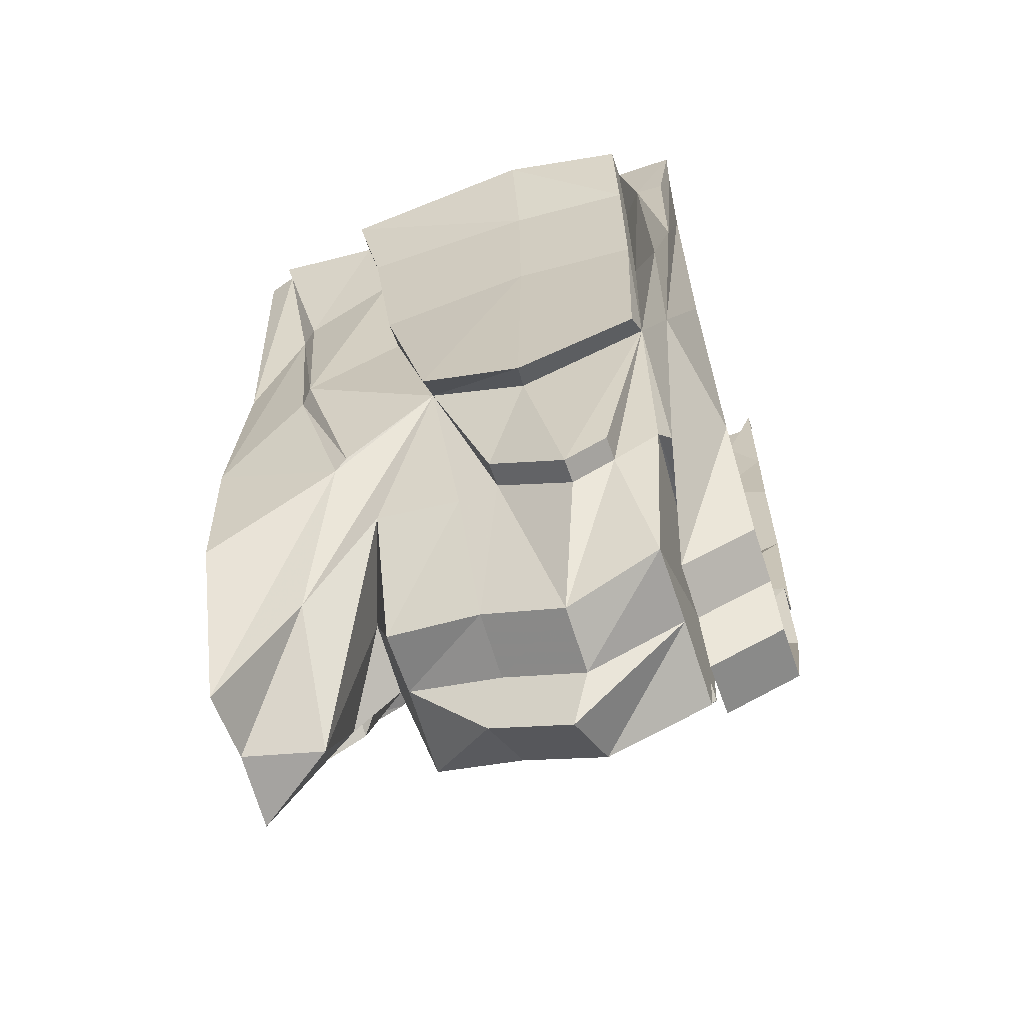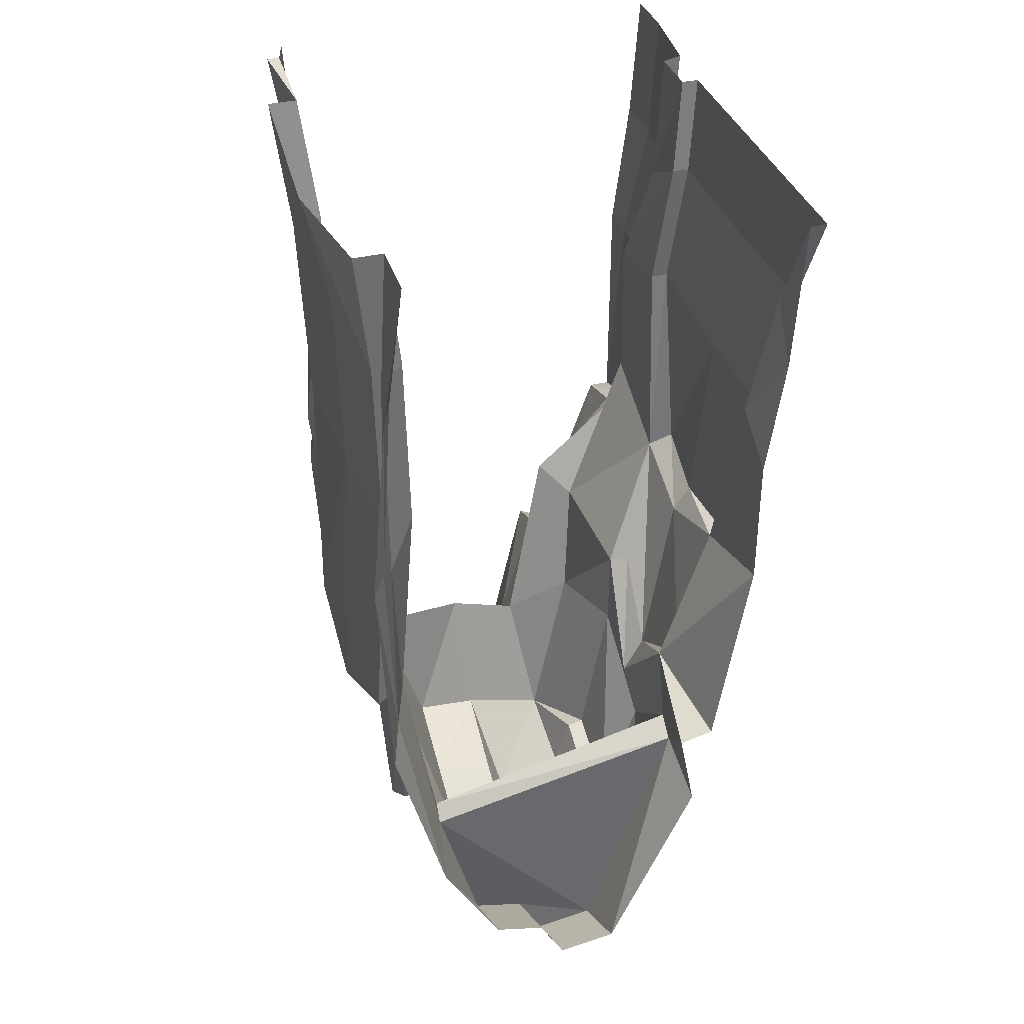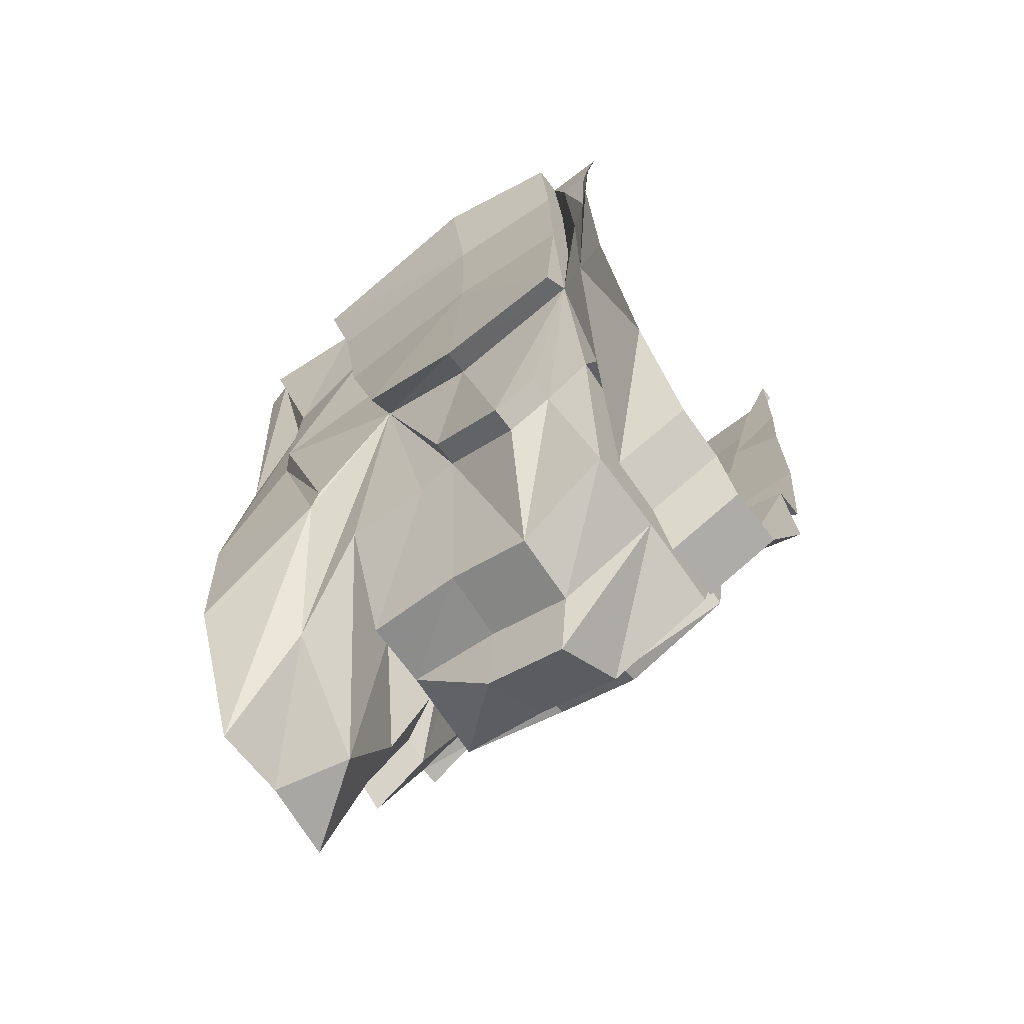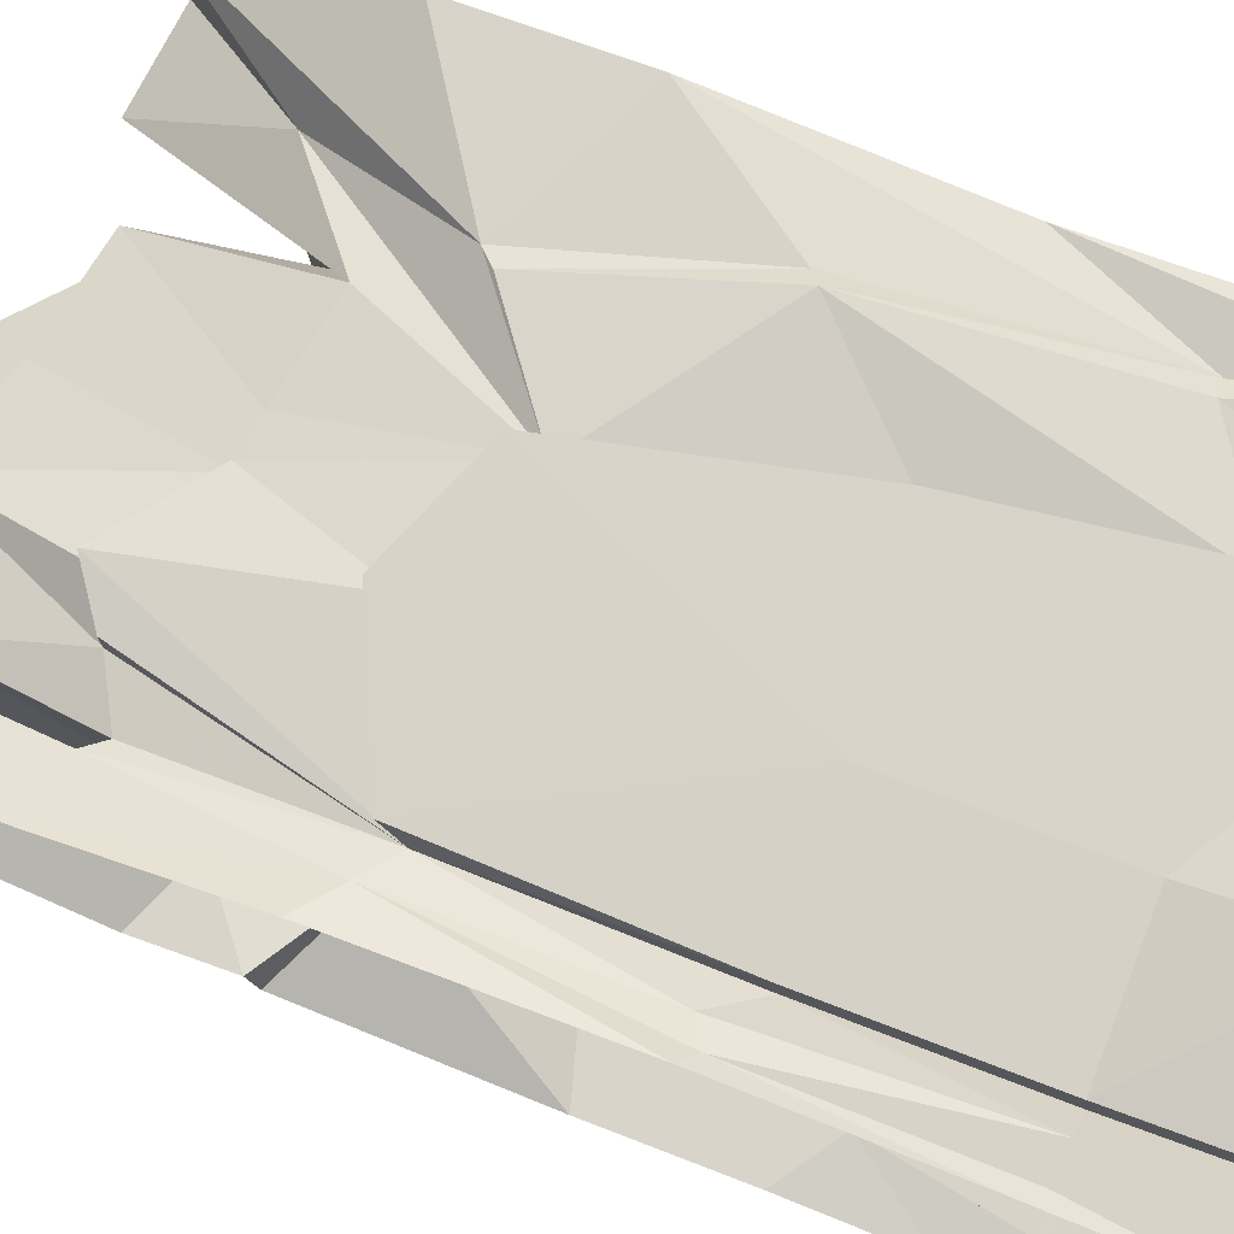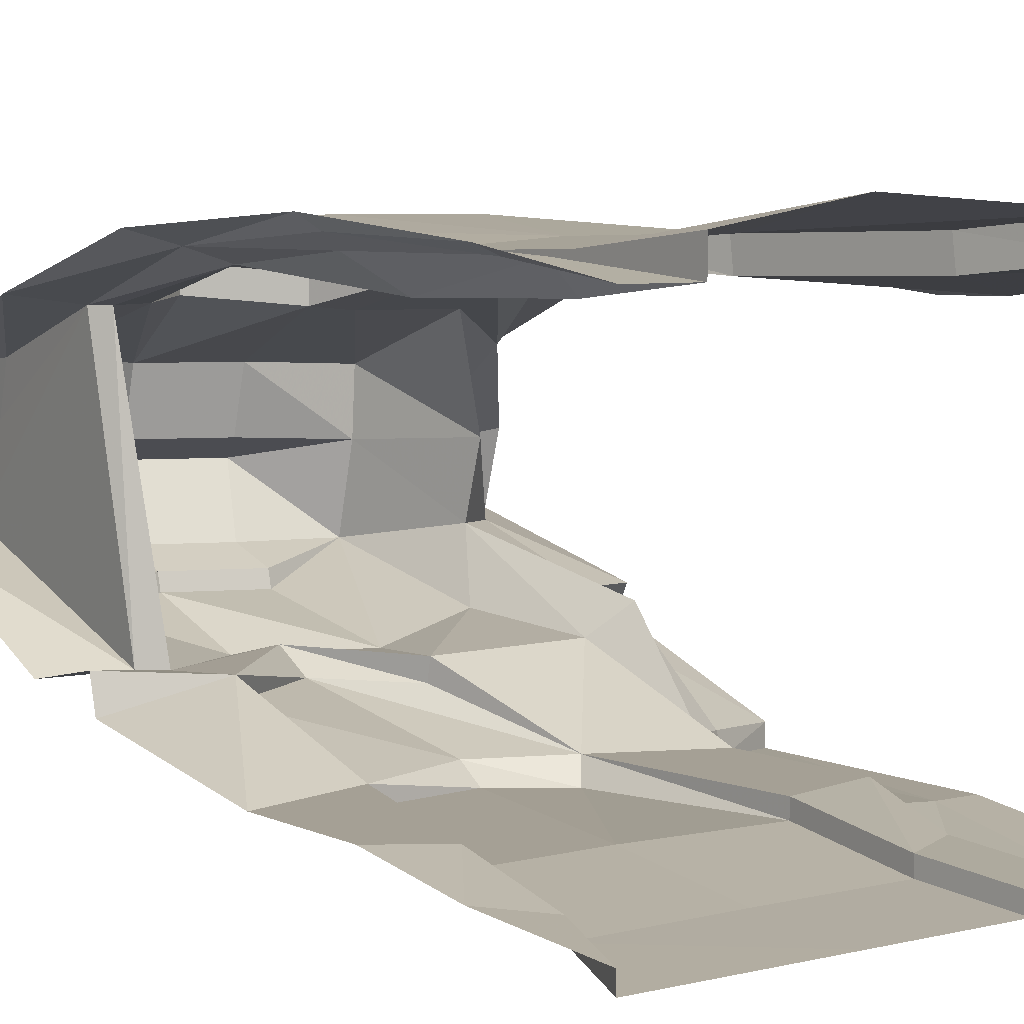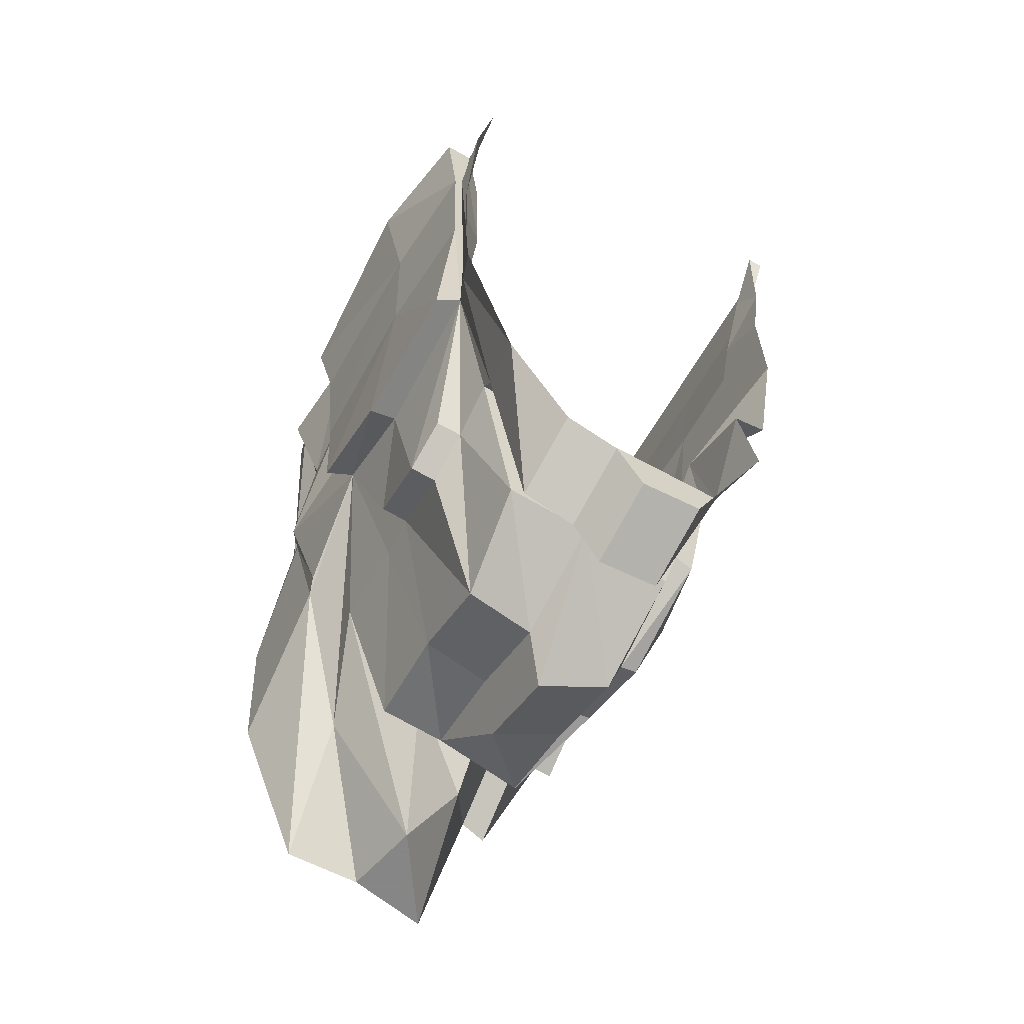
<metadata>
{"format":"obj","ext":"obj","renderer":"f3d","projection":"perspective","resolution":1024,"background":"white","views":[{"elev":-62.0,"azim":18.9,"up":"+Y"},{"elev":36.2,"azim":73.2,"up":"+Y"},{"elev":-69.3,"azim":37.1,"up":"+Y"},{"elev":75.3,"azim":111.0,"up":"+Z"},{"elev":5.9,"azim":143.8,"up":"+Z"},{"elev":-63.3,"azim":60.1,"up":"+Y"}]}
</metadata>
<code>
v 0.1406 -1.367 -0.1797
v 0.3359 -1.203 -0.1641
v 0.3359 -1.5 -0.1094
v 0.1406 -1.57 -0.1094
v -0.01562 -1.211 -0.1641
v 0.03125 -1.016 -0.1484
v 0.1406 -1.234 -0.1484
v 0.3359 -1.031 -0.1484
v 0.375 -1.234 -0.1641
v 0.375 -1.281 0.3359
v 0.3359 -1.555 0.2578
v 0.3359 -1.562 0.1094
v 0.3359 -1.484 -0.07812
v 0.1406 -1.578 -0.07812
v -0.01562 -1.508 -0.1094
v -0.1797 -1.57 -0.04688
v -0.2031 -1.25 -0.125
v -0.25 -1.031 -0.1484
v -0.07031 -0.8047 -0.2656
v 0.03125 -1.023 -0.1875
v 0.1406 -1.164 -0.1875
v 0.3359 -1.039 -0.1875
v 0.2812 -0.7969 -0.2656
v 0.5 -0.7344 -0.2656
v 0.5 -1.117 -0.2031
v 0.5 -1.133 -0.1406
v 0.5 -1.289 -0.1719
v 0.5 -1.648 -0.007812
v 0.3672 -1.711 0
v 0.3984 -1.312 0.3359
v 0.3828 -0.9453 0.3984
v 0.2891 -1.328 0.3359
v 0.1562 -1.617 0.2344
v 0.1562 -1.648 0.1172
v 0.1172 -1.734 0.07812
v 0.1406 -1.672 -0.04688
v 0.3359 -1.602 -0.04688
v -0.01562 -1.516 -0.07812
v -0.01562 -1.609 -0.04688
v -0.03906 -1.672 0.07812
v -0.1797 -1.531 0.1094
v -0.25 -1.328 -0.007812
v -0.3047 -0.9844 -0.09375
v -0.2969 -0.8281 -0.2656
v -0.2656 -0.7188 -0.2656
v -0.1016 -0.4141 -0.2656
v -0.1016 -0.4141 -0.2969
v -0.04688 -0.7734 -0.3047
v 0.08594 -0.8672 -0.2656
v 0.1406 -1.047 0.4062
v 0.2109 -1.383 0.3906
v 0.2891 -1.328 0.3828
v 0.2109 -1.383 0.3438
v 0.0625 -1.273 0.3281
v 0 -1.555 0.2344
v 0 -1.586 0.1172
v 0.0625 -1.273 0.375
v -0.04688 -0.9609 0.4062
v 0.4375 -0.1719 -0.3281
v 0.1641 -0.1797 -0.3281
v 0.1484 0 -0.3438
v 0.5 0 -0.3438
v 0.5 0 -0.3125
v 0.4375 -0.1719 -0.2969
v 0.3984 -0.4219 -0.2969
v 0.1641 -0.4297 -0.2969
v -0.09375 -0.1797 -0.3281
v -0.1094 0 -0.3438
v -0.09375 -0.1797 -0.2969
v -0.1094 0 -0.3125
v -0.2031 -0.2344 -0.2969
v -0.2109 0 -0.3125
v -0.2188 -0.2344 -0.3359
v -0.2266 0 -0.3516
v -0.3828 -0.2344 -0.3516
v -0.3906 0 -0.3672
v -0.5 -0.2344 -0.3516
v -0.5 0 -0.3672
v 0.2812 -0.7969 -0.2969
v 0.08594 -0.8203 -0.2969
v 0.3984 -0.4219 -0.2656
v -0.2734 -0.4531 -0.2656
v -0.2891 -0.4531 -0.3047
v -0.4219 -0.4844 -0.3203
v -0.5 -0.4844 -0.3203
v -0.01562 -1.273 0.3203
v -0.1797 -1.523 0.2266
v -0.2812 -0.7188 -0.3047
v -0.3828 -0.875 -0.3125
v -0.5 -0.9219 -0.3203
v 0.5 -0.2734 -0.2969
v 0.5 -0.4922 -0.2656
v -0.3672 -0.875 -0.2734
v -0.5 -0.9219 -0.2812
v -0.3828 -1.219 -0.1484
v -0.5 -1.273 -0.1562
v -0.3828 -1.195 -0.1016
v -0.5 -1.25 -0.1094
v -0.3438 -1.406 -0.01562
v -0.5 -1.625 -0.02344
v -0.3438 -1.609 0.08594
v -0.5 -1.586 0.1094
v -0.3438 -1.375 0.2578
v -0.5 -1.594 0.25
v -0.25 -1.117 0.3828
v -0.5 -1.281 0.375
v -0.5 -1 0.3906
v -0.3438 -0.7812 0.3984
v -0.3984 -0.3359 0.3594
v -0.5 -0.5703 0.3516
v -0.4453 0 0.4062
v -0.5 0 0.3906
v -0.3281 -0.9844 -0.1406
v -0.25 -1.289 0.125
v -0.1797 -1.242 0.3203
v -0.2266 -1.094 0.3906
v -0.1484 -0.5859 0.3828
v -0.3203 -0.7656 0.4219
v -0.1953 -0.2266 0.3906
v -0.3672 -0.3359 0.3828
v -0.2422 0 0.4141
v -0.4453 0 0.4297
v 0.5 -1.664 0.1016
v 0.3672 -1.727 0.1094
v 0.3672 -1.641 0.1562
v 0.3672 -1.617 0.25
v 0.5 -1.367 0.3516
v 0.4375 -0.9844 0.4219
v 0.4375 -0.6172 0.4219
v 0.3828 -0.5469 0.3672
v 0.3828 -0.5547 0.4219
v 0.375 -0.9844 0.4453
v 0.1484 -1.086 0.4609
v -0.04688 -1.008 0.4609
v -0.1484 -0.5938 0.4375
v -0.1953 -0.2344 0.4453
v -0.2422 0 0.4688
v 0.1484 -0.2266 0.4453
v 0.1484 0 0.4922
v 0.3828 -0.2266 0.4297
v 0.3828 0 0.4531
v 0.3828 -0.2188 0.375
v 0.3828 0 0.3984
v 0.4219 -0.2266 0.4219
v 0.5 0 0.3984
v 0.4766 -0.2344 0.4219
v 0.5 -0.2578 0.4375
v 0.4766 -0.5938 0.4453
v 0.5 -0.6172 0.4688
v 0.5 -1.031 0.4453
v 0.5 -1.578 0.1484
v 0.5 -1.555 0.2422
v 0.1484 -0.5547 0.4375
f 1 2 3
f 1 3 4
f 1 4 5
f 1 5 6
f 1 6 7
f 1 7 2
f 2 7 8
f 4 15 5
f 5 15 16
f 5 16 17
f 5 17 6
f 6 17 18
f 6 18 19
f 8 23 24
f 8 24 25
f 8 25 26
f 8 26 9
f 9 26 27
f 9 27 28
f 9 28 29
f 10 31 32
f 10 32 11
f 11 32 33
f 11 33 34
f 11 34 12
f 12 35 36
f 12 36 37
f 13 37 14
f 14 37 36
f 14 36 38
f 16 38 39
f 16 39 40
f 16 40 41
f 18 44 45
f 18 45 19
f 19 45 46
f 19 49 21
f 19 21 20
f 31 50 51
f 31 51 52
f 32 53 33
f 33 53 54
f 33 54 55
f 33 55 56
f 33 56 34
f 35 40 39
f 35 39 36
f 36 39 38
f 57 51 50
f 57 50 58
f 59 60 61
f 59 61 62
f 59 65 60
f 60 65 66
f 60 66 47
f 60 47 67
f 60 67 61
f 61 67 68
f 68 67 69
f 68 69 70
f 70 69 71
f 70 71 72
f 74 73 75
f 74 75 76
f 76 75 77
f 76 77 78
f 66 65 79
f 66 79 80
f 66 80 48
f 66 48 47
f 67 47 46
f 67 46 69
f 69 46 82
f 69 82 71
f 73 83 84
f 73 84 75
f 75 84 85
f 75 85 77
f 49 23 22
f 49 22 21
f 55 54 86
f 55 86 87
f 55 87 41
f 55 41 56
f 46 45 82
f 83 88 89
f 83 89 84
f 84 89 90
f 84 90 85
f 63 91 64
f 64 91 81
f 81 91 92
f 81 92 23
f 23 92 24
f 88 45 44
f 88 44 89
f 89 44 93
f 89 93 94
f 89 94 90
f 94 93 95
f 94 95 96
f 98 97 99
f 98 99 100
f 100 99 101
f 100 101 102
f 102 101 103
f 102 103 104
f 104 103 105
f 104 105 106
f 106 105 107
f 107 105 108
f 107 108 109
f 107 109 110
f 110 109 111
f 110 111 112
f 93 44 113
f 93 113 95
f 97 43 42
f 97 42 99
f 99 42 114
f 99 114 101
f 101 114 115
f 101 115 103
f 103 115 58
f 103 58 105
f 105 108 58
f 58 108 117
f 58 117 118
f 58 118 116
f 108 109 117
f 117 109 119
f 117 119 118
f 118 119 120
f 109 111 119
f 119 111 121
f 119 121 120
f 120 121 122
f 111 122 121
f 87 86 115
f 29 28 123
f 29 123 124
f 30 126 127
f 30 127 128
f 30 128 31
f 31 128 129
f 31 129 130
f 137 136 138
f 137 138 139
f 139 138 140
f 139 140 141
f 143 142 144
f 145 146 147
f 147 146 148
f 147 148 149
f 149 148 128
f 149 128 150
f 150 128 127
f 124 123 151
f 124 151 125
f 125 151 152
f 125 152 126
f 126 152 127
f 138 136 135
f 138 135 153
f 138 153 131
f 138 131 140
f 142 130 144
f 144 130 129
f 153 135 134
f 153 134 133
f 153 133 132
f 153 132 131
f 58 115 86
f 58 86 54
f 2 8 9
f 2 9 10
f 2 10 11
f 2 11 12
f 2 12 13
f 2 13 3
f 3 13 14
f 3 14 4
f 4 14 15
f 6 19 20
f 6 20 7
f 7 20 21
f 7 21 8
f 8 21 22
f 8 22 23
f 9 29 30
f 9 30 10
f 10 30 31
f 12 34 35
f 12 37 13
f 14 38 15
f 15 38 16
f 16 41 42
f 16 42 17
f 17 42 18
f 18 42 43
f 18 43 44
f 19 46 47
f 19 47 48
f 19 48 49
f 31 52 32
f 32 52 53
f 34 56 40
f 34 40 35
f 57 58 54
f 57 54 51
f 51 54 53
f 51 53 52
f 59 62 63
f 59 63 64
f 59 64 65
f 72 71 73
f 72 73 74
f 65 64 81
f 65 81 79
f 79 81 23
f 79 23 80
f 80 23 49
f 80 49 48
f 71 82 83
f 71 83 73
f 56 41 40
f 82 45 88
f 82 88 83
f 96 95 97
f 96 97 98
f 95 113 43
f 95 43 97
f 105 58 116
f 105 116 108
f 116 118 108
f 108 118 109
f 118 120 109
f 109 120 111
f 120 122 111
f 44 43 113
f 87 115 114
f 87 114 41
f 41 114 42
f 29 124 125
f 29 125 30
f 30 125 126
f 31 130 131
f 31 131 132
f 31 132 133
f 31 133 50
f 50 133 58
f 58 133 134
f 58 134 117
f 117 134 135
f 117 135 119
f 119 135 136
f 119 136 121
f 121 136 137
f 141 140 142
f 141 142 143
f 143 144 145
f 145 144 146
f 140 131 130
f 140 130 142
f 144 129 148
f 144 148 146
f 128 148 129

</code>
